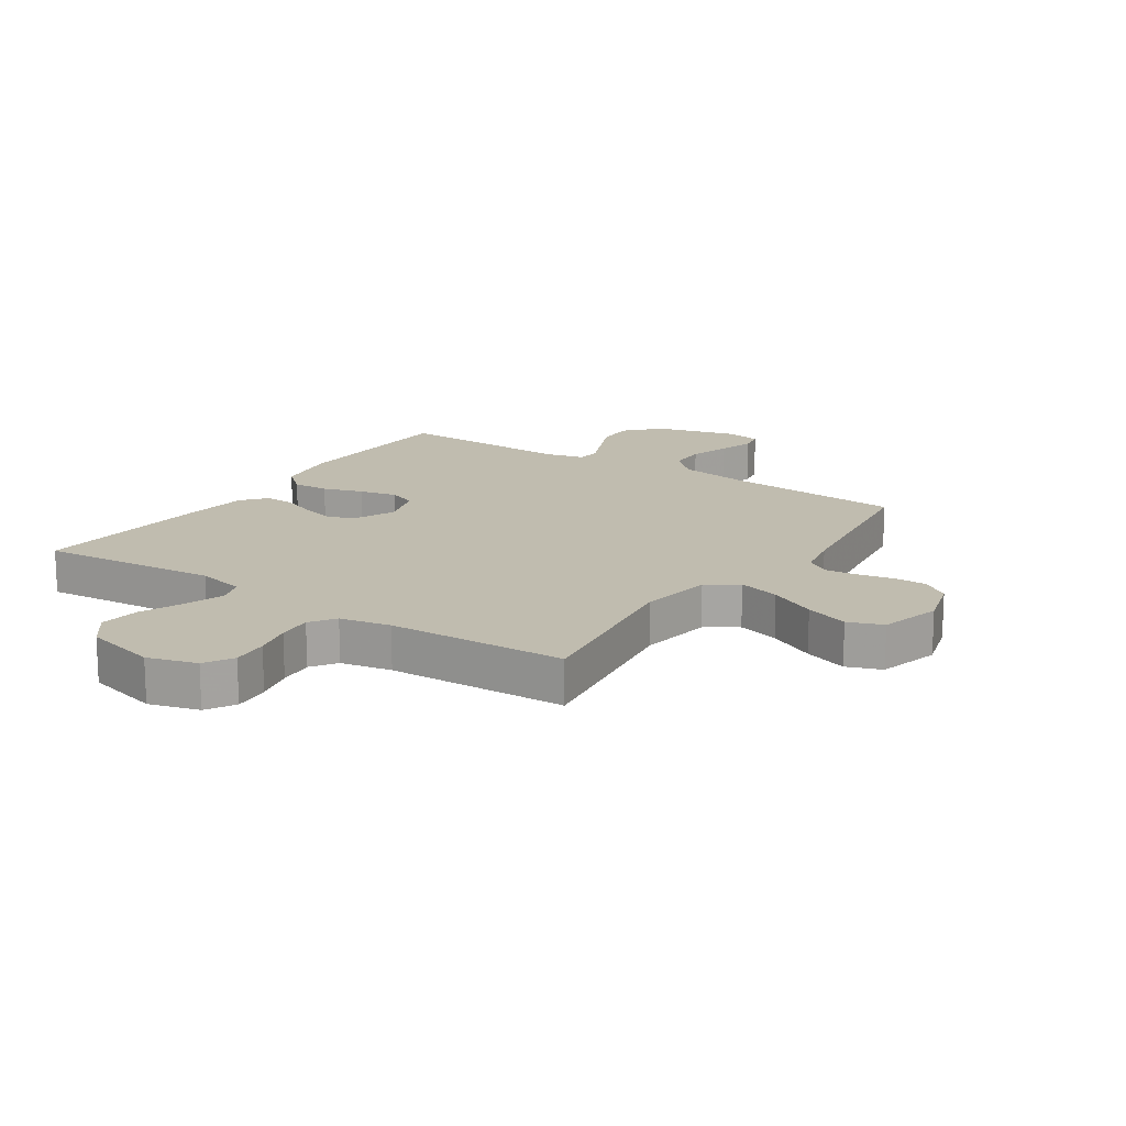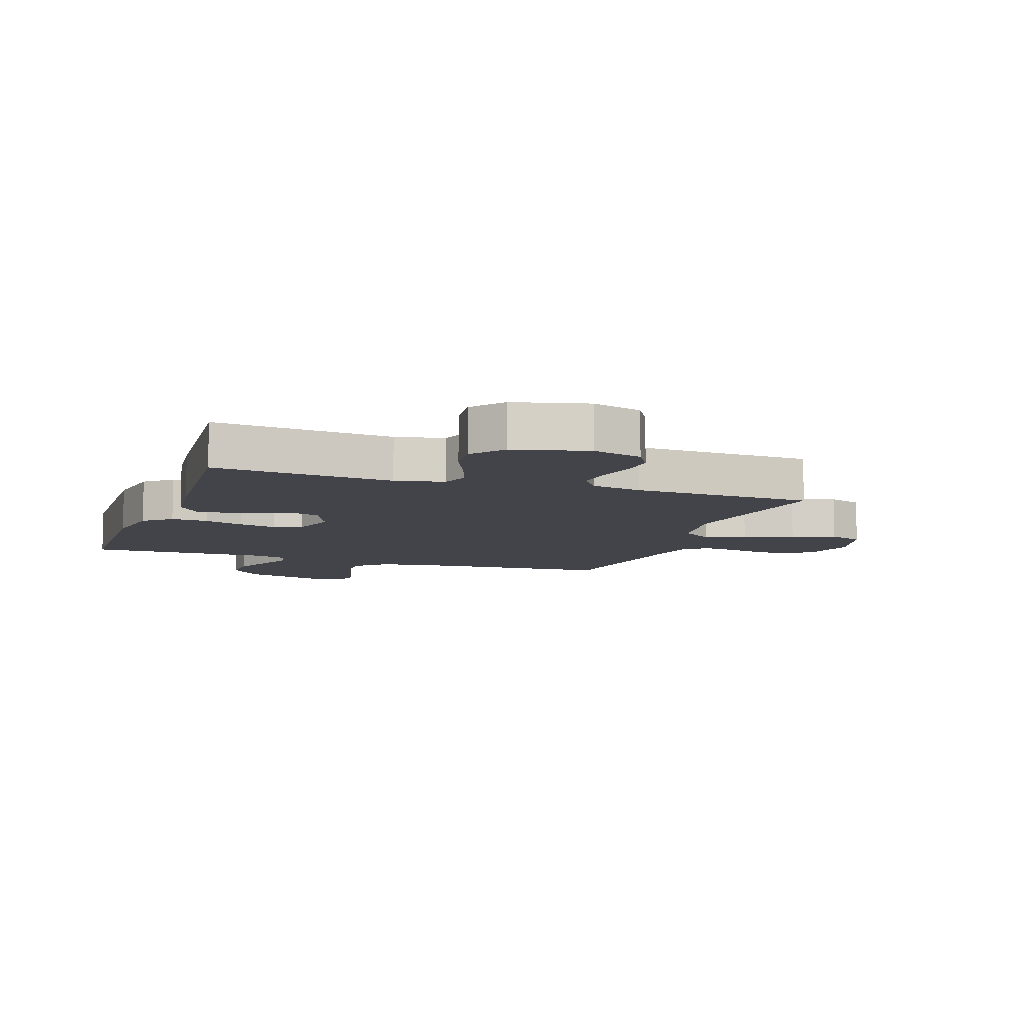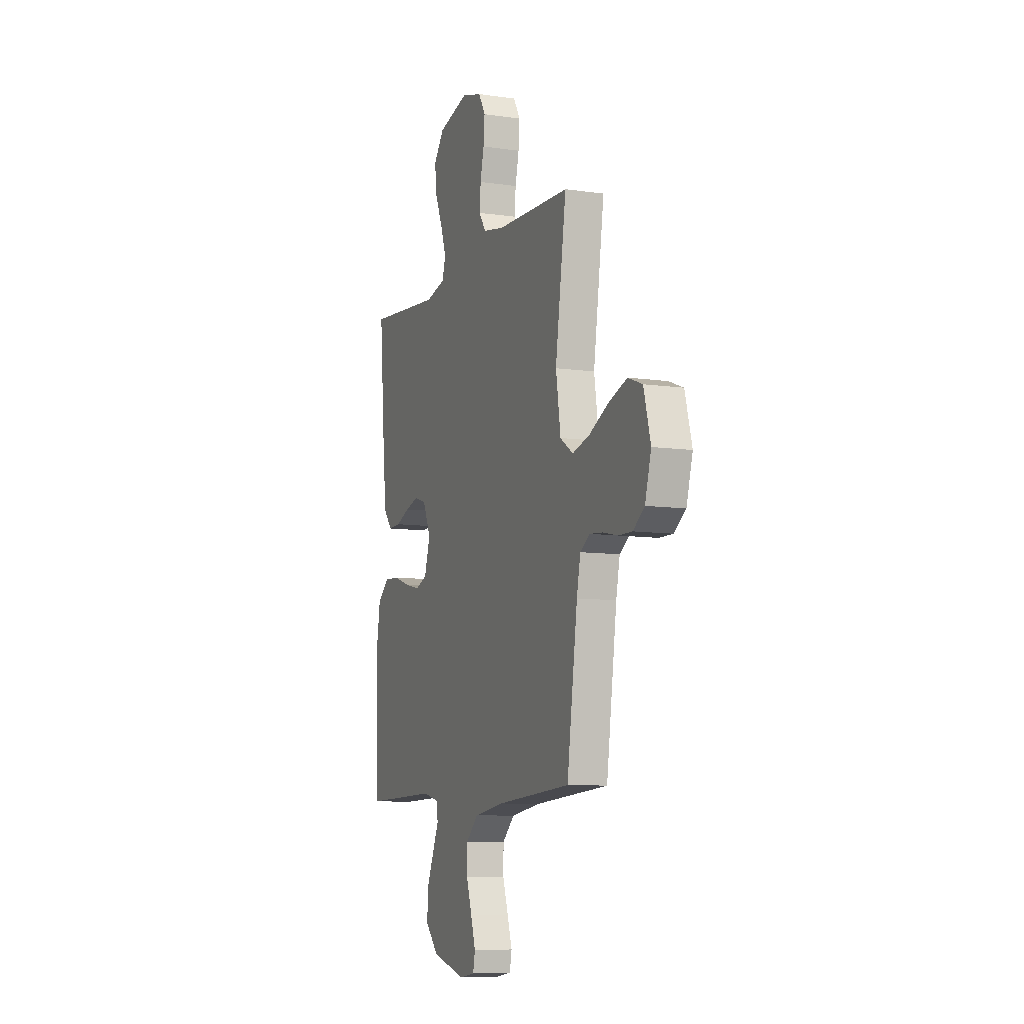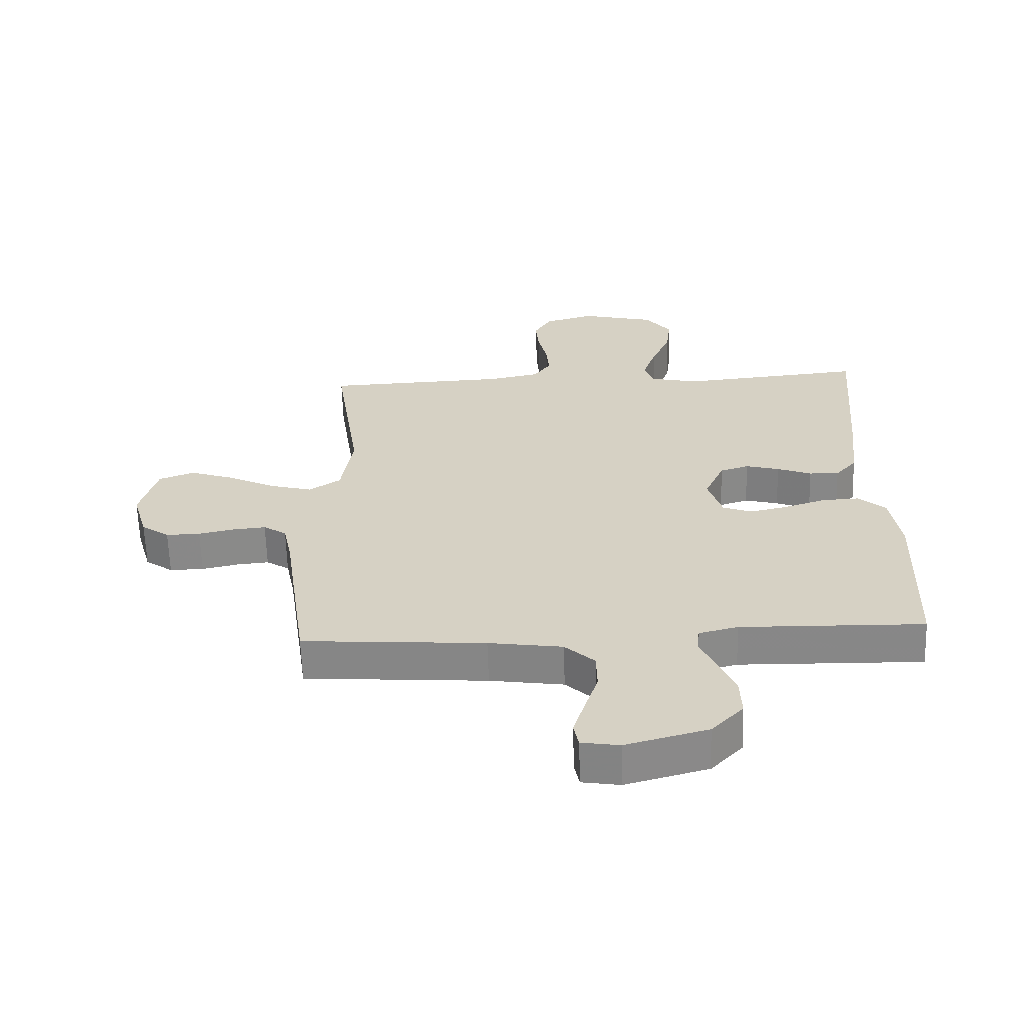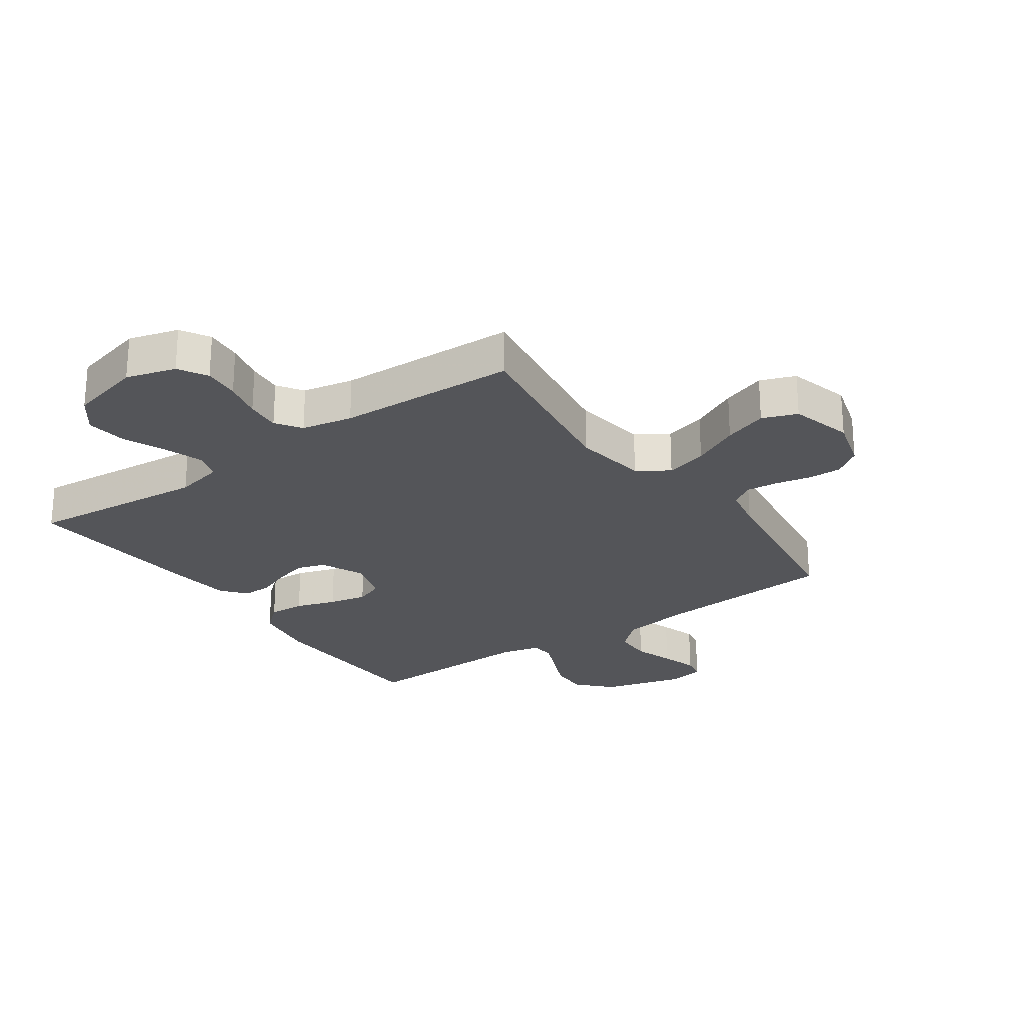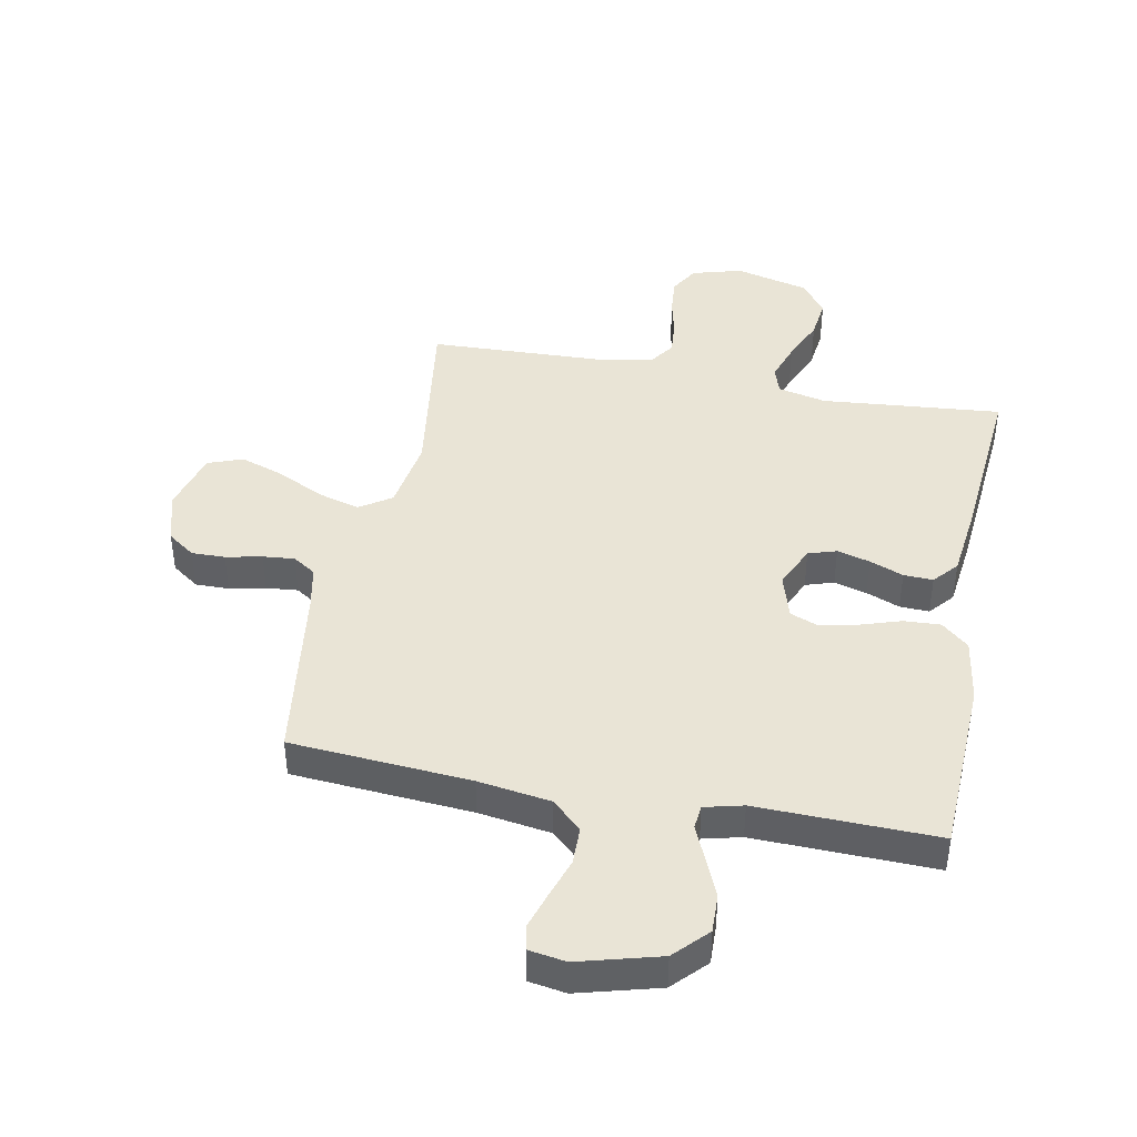
<metadata>
{"format":"obj","ext":"obj","renderer":"f3d","projection":"perspective","resolution":1024,"background":"white","views":[{"elev":16.3,"azim":33.8,"up":"+Y"},{"elev":-8.5,"azim":-19.2,"up":"+Y"},{"elev":-8.8,"azim":68.7,"up":"+Z"},{"elev":-62.8,"azim":-178.2,"up":"+Z"},{"elev":-24.8,"azim":35.2,"up":"+Y"},{"elev":42.5,"azim":-168.9,"up":"+Y"}]}
</metadata>
<code>
v 0.5 0.07 -0.5
v 0.2 0.07 -0.522
v 0.079 0.07 -0.54
v 0.03 0.07 -0.586
v 0.029 0.07 -0.649
v 0.051 0.07 -0.716
v 0.07 0.07 -0.777
v 0.062 0.07 -0.818
v 0 0.07 -0.828
v -0.135 0.07 -0.791
v -0.187 0.07 -0.736
v -0.185 0.07 -0.671
v -0.157 0.07 -0.606
v -0.132 0.07 -0.549
v -0.136 0.07 -0.509
v -0.2 0.07 -0.493
v -0.5 0.07 -0.5
v -0.511 0.07 -0.2
v -0.494 0.07 -0.093
v -0.449 0.07 -0.054
v -0.388 0.07 -0.057
v -0.321 0.07 -0.079
v -0.258 0.07 -0.093
v -0.211 0.07 -0.075
v -0.188 0.07 0
v -0.22 0.07 0.072
v -0.267 0.07 0.087
v -0.322 0.07 0.072
v -0.378 0.07 0.05
v -0.427 0.07 0.048
v -0.462 0.07 0.089
v -0.475 0.07 0.2
v -0.5 0.07 0.5
v -0.2 0.07 0.472
v -0.119 0.07 0.49
v -0.104 0.07 0.536
v -0.126 0.07 0.6
v -0.157 0.07 0.672
v -0.165 0.07 0.74
v -0.123 0.07 0.795
v 0 0.07 0.826
v 0.083 0.07 0.802
v 0.111 0.07 0.754
v 0.106 0.07 0.693
v 0.091 0.07 0.629
v 0.086 0.07 0.571
v 0.115 0.07 0.529
v 0.2 0.07 0.512
v 0.5 0.07 0.5
v 0.456 0.07 0.2
v 0.475 0.07 0.077
v 0.527 0.07 0.042
v 0.597 0.07 0.061
v 0.676 0.07 0.1
v 0.749 0.07 0.125
v 0.807 0.07 0.103
v 0.835 0.07 0
v 0.81 0.07 -0.087
v 0.764 0.07 -0.12
v 0.708 0.07 -0.119
v 0.648 0.07 -0.106
v 0.595 0.07 -0.101
v 0.557 0.07 -0.126
v 0.542 0.07 -0.2
v 0.5 0 -0.5
v 0.2 0 -0.522
v 0.079 0 -0.54
v 0.03 0 -0.586
v 0.029 0 -0.649
v 0.051 0 -0.716
v 0.07 0 -0.777
v 0.062 0 -0.818
v 0 0 -0.828
v -0.135 0 -0.791
v -0.187 0 -0.736
v -0.185 0 -0.671
v -0.157 0 -0.606
v -0.132 0 -0.549
v -0.136 0 -0.509
v -0.2 0 -0.493
v -0.5 0 -0.5
v -0.511 0 -0.2
v -0.494 0 -0.093
v -0.449 0 -0.054
v -0.388 0 -0.057
v -0.321 0 -0.079
v -0.258 0 -0.093
v -0.211 0 -0.075
v -0.188 0 0
v -0.22 0 0.072
v -0.267 0 0.087
v -0.322 0 0.072
v -0.378 0 0.05
v -0.427 0 0.048
v -0.462 0 0.089
v -0.475 0 0.2
v -0.5 0 0.5
v -0.2 0 0.472
v -0.119 0 0.49
v -0.104 0 0.536
v -0.126 0 0.6
v -0.157 0 0.672
v -0.165 0 0.74
v -0.123 0 0.795
v 0 0 0.826
v 0.083 0 0.802
v 0.111 0 0.754
v 0.106 0 0.693
v 0.091 0 0.629
v 0.086 0 0.571
v 0.115 0 0.529
v 0.2 0 0.512
v 0.5 0 0.5
v 0.456 0 0.2
v 0.475 0 0.077
v 0.527 0 0.042
v 0.597 0 0.061
v 0.676 0 0.1
v 0.749 0 0.125
v 0.807 0 0.103
v 0.835 0 0
v 0.81 0 -0.087
v 0.764 0 -0.12
v 0.708 0 -0.119
v 0.648 0 -0.106
v 0.595 0 -0.101
v 0.557 0 -0.126
v 0.542 0 -0.2
f 59 60 61
f 58 59 61
f 57 58 61
f 56 57 61
f 55 56 61
f 54 55 61
f 53 54 61
f 52 53 61 62
f 51 52 62 63
f 48 49 50
f 47 48 50 51
f 43 44 45
f 42 43 45
f 41 42 45
f 40 41 45
f 39 40 45
f 38 39 45
f 37 38 45
f 36 37 45 46
f 35 36 46 47
f 32 33 34
f 31 32 34
f 30 31 34
f 29 30 34
f 28 29 34
f 34 35 47
f 28 34 47
f 27 28 47
f 20 21 22
f 19 20 22
f 18 19 22
f 17 18 22
f 16 17 22
f 15 16 22 23
f 12 13 14
f 11 12 14
f 10 11 14
f 9 10 14
f 8 9 14
f 7 8 14
f 6 7 14
f 5 6 14
f 4 5 14 15
f 15 23 24
f 4 15 24
f 3 4 24
f 64 1 2
f 3 24 25
f 2 3 25
f 64 2 25
f 63 64 25
f 47 51 63
f 27 47 63
f 26 27 63
f 25 26 63
f 125 124 123
f 125 123 122
f 125 122 121
f 125 121 120
f 125 120 119
f 125 119 118
f 125 118 117
f 126 125 117 116
f 127 126 116 115
f 114 113 112
f 115 114 112 111
f 109 108 107
f 109 107 106
f 109 106 105
f 109 105 104
f 109 104 103
f 109 103 102
f 109 102 101
f 110 109 101 100
f 111 110 100 99
f 98 97 96
f 98 96 95
f 98 95 94
f 98 94 93
f 98 93 92
f 111 99 98
f 111 98 92
f 111 92 91
f 86 85 84
f 86 84 83
f 86 83 82
f 86 82 81
f 86 81 80
f 87 86 80 79
f 78 77 76
f 78 76 75
f 78 75 74
f 78 74 73
f 78 73 72
f 78 72 71
f 78 71 70
f 78 70 69
f 79 78 69 68
f 88 87 79
f 88 79 68
f 88 68 67
f 66 65 128
f 89 88 67
f 89 67 66
f 89 66 128
f 89 128 127
f 127 115 111
f 127 111 91
f 127 91 90
f 127 90 89
f 1 65 66 2
f 2 66 67 3
f 3 67 68 4
f 4 68 69 5
f 5 69 70 6
f 6 70 71 7
f 7 71 72 8
f 8 72 73 9
f 9 73 74 10
f 10 74 75 11
f 11 75 76 12
f 12 76 77 13
f 13 77 78 14
f 14 78 79 15
f 15 79 80 16
f 16 80 81 17
f 17 81 82 18
f 18 82 83 19
f 19 83 84 20
f 20 84 85 21
f 21 85 86 22
f 22 86 87 23
f 23 87 88 24
f 24 88 89 25
f 25 89 90 26
f 26 90 91 27
f 27 91 92 28
f 28 92 93 29
f 29 93 94 30
f 30 94 95 31
f 31 95 96 32
f 32 96 97 33
f 33 97 98 34
f 34 98 99 35
f 35 99 100 36
f 36 100 101 37
f 37 101 102 38
f 38 102 103 39
f 39 103 104 40
f 40 104 105 41
f 41 105 106 42
f 42 106 107 43
f 43 107 108 44
f 44 108 109 45
f 45 109 110 46
f 46 110 111 47
f 47 111 112 48
f 48 112 113 49
f 49 113 114 50
f 50 114 115 51
f 51 115 116 52
f 52 116 117 53
f 53 117 118 54
f 54 118 119 55
f 55 119 120 56
f 56 120 121 57
f 57 121 122 58
f 58 122 123 59
f 59 123 124 60
f 60 124 125 61
f 61 125 126 62
f 62 126 127 63
f 63 127 128 64
f 64 128 65 1

</code>
